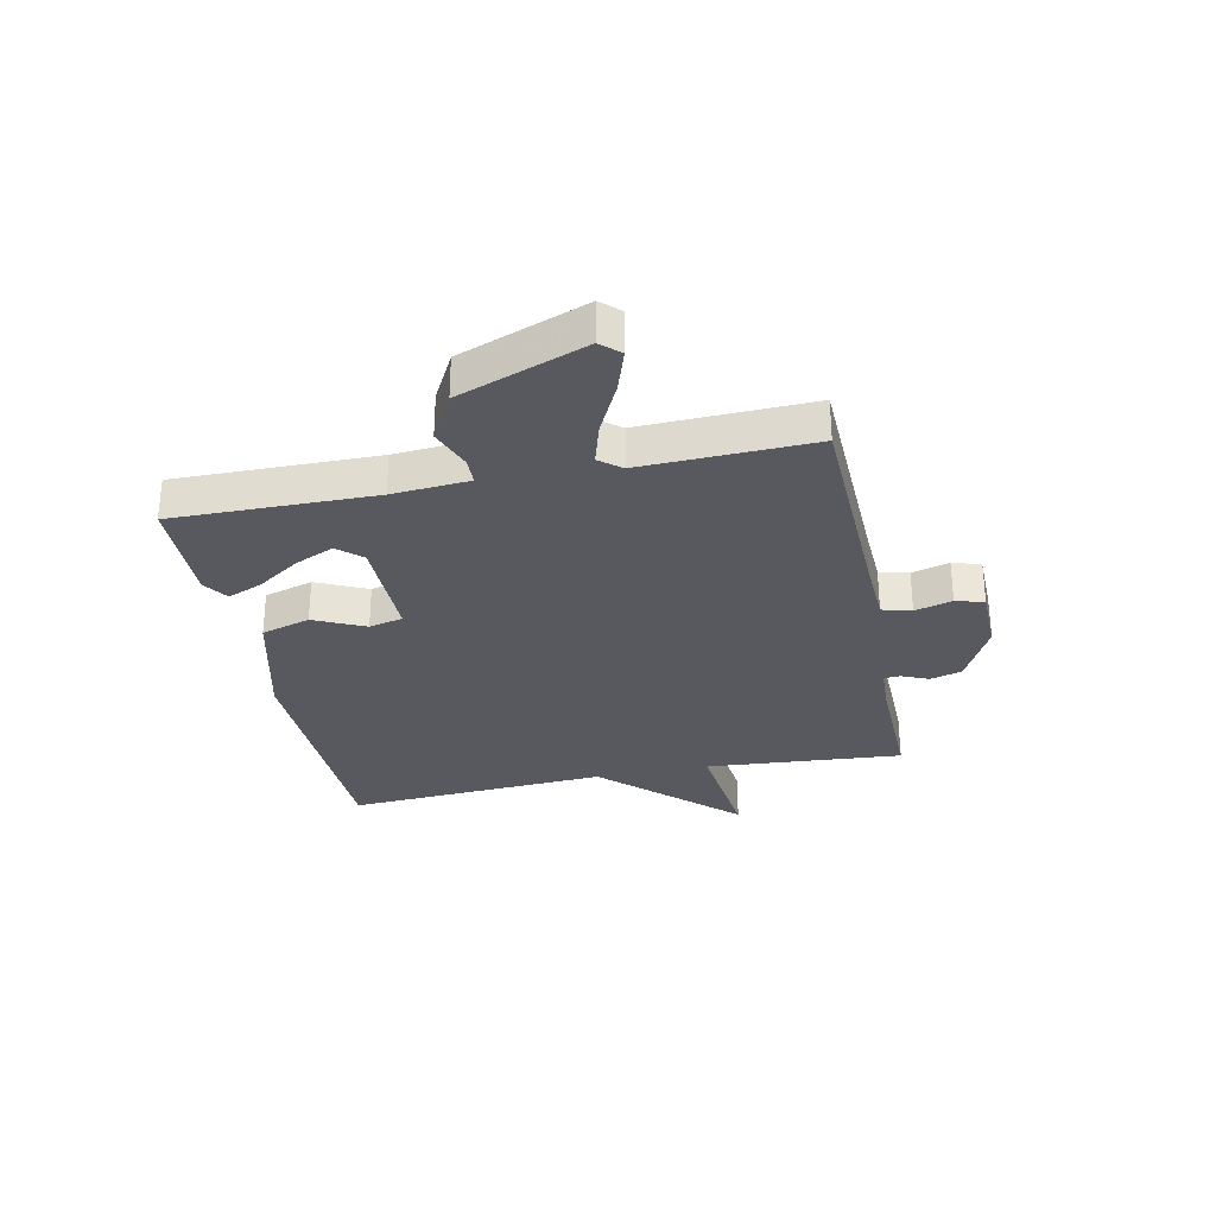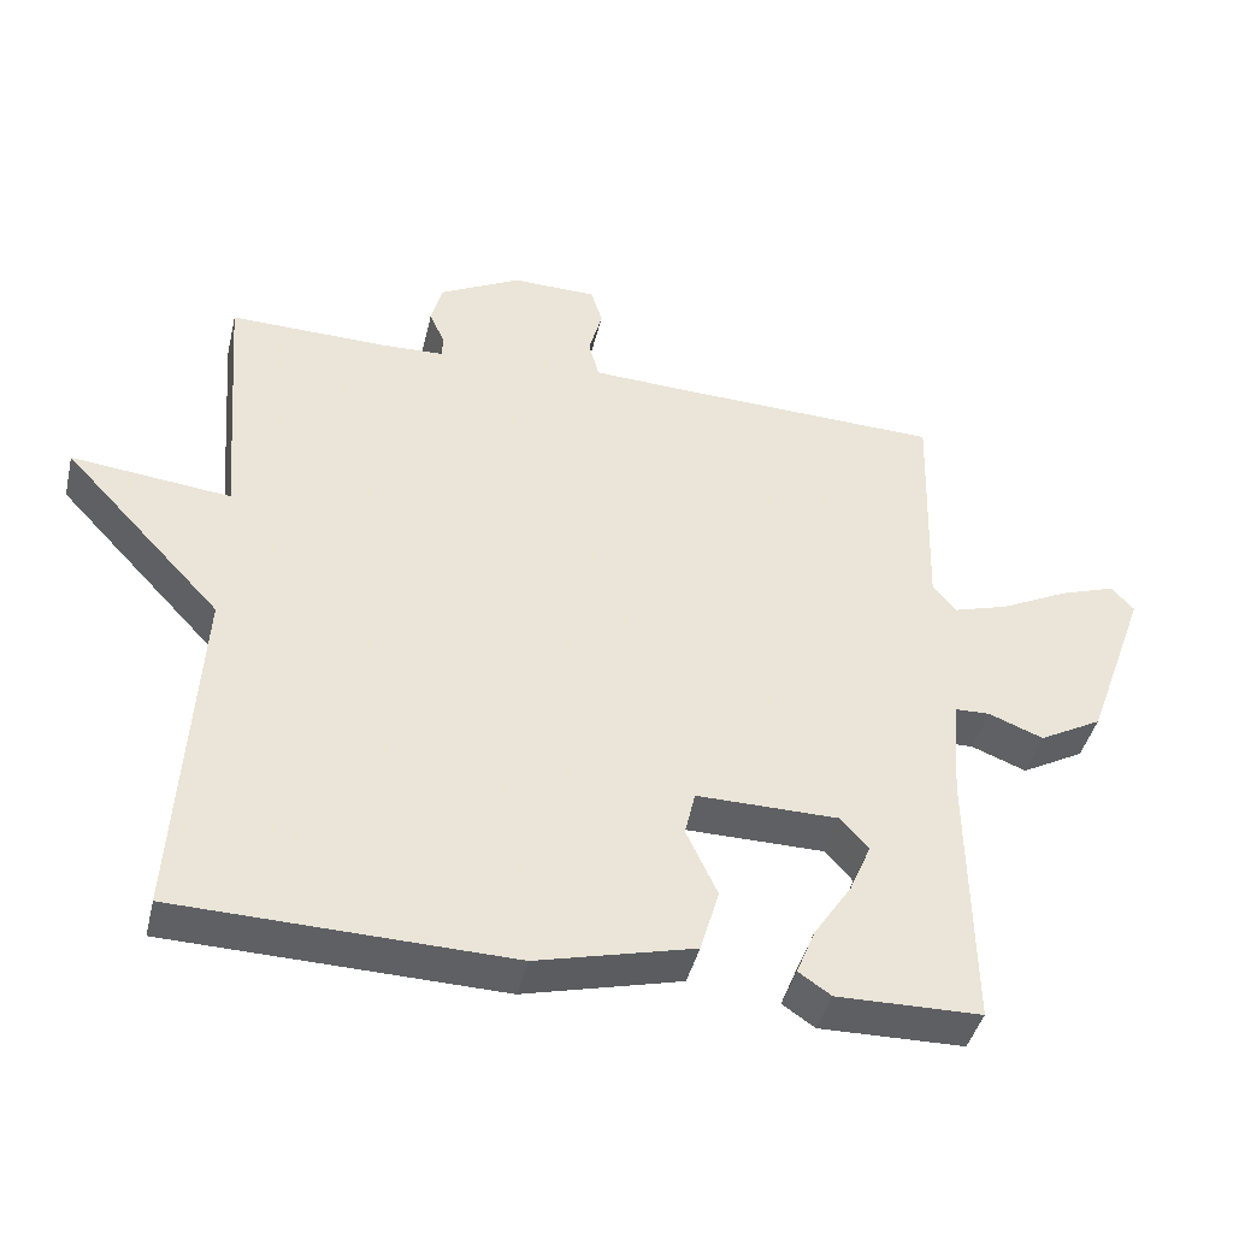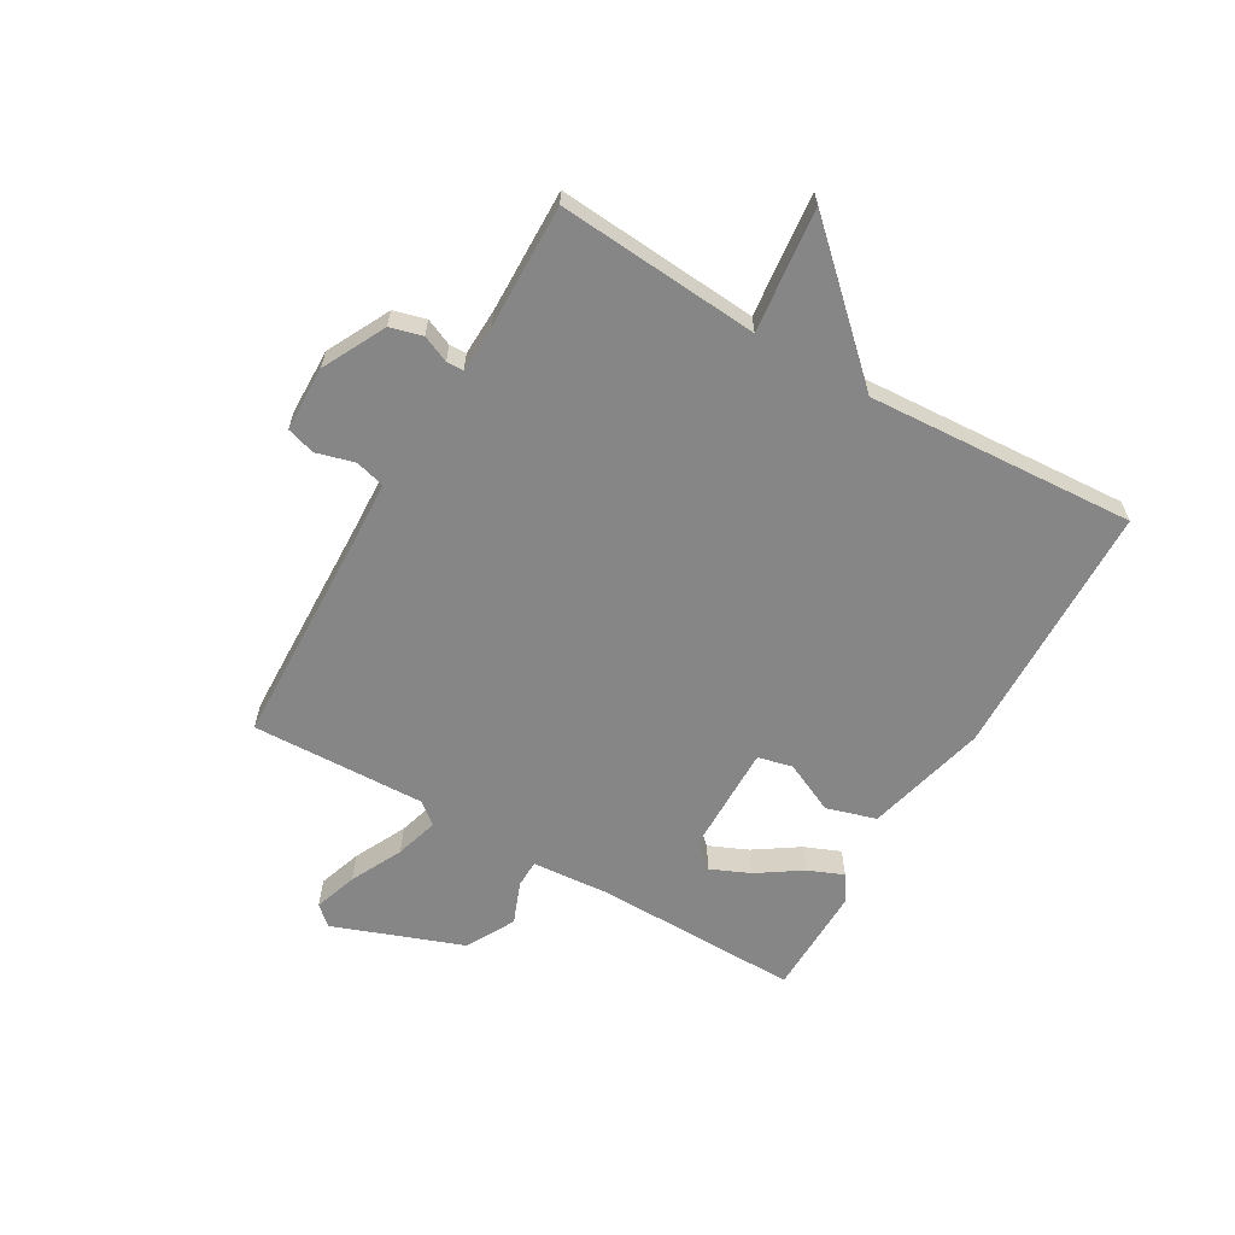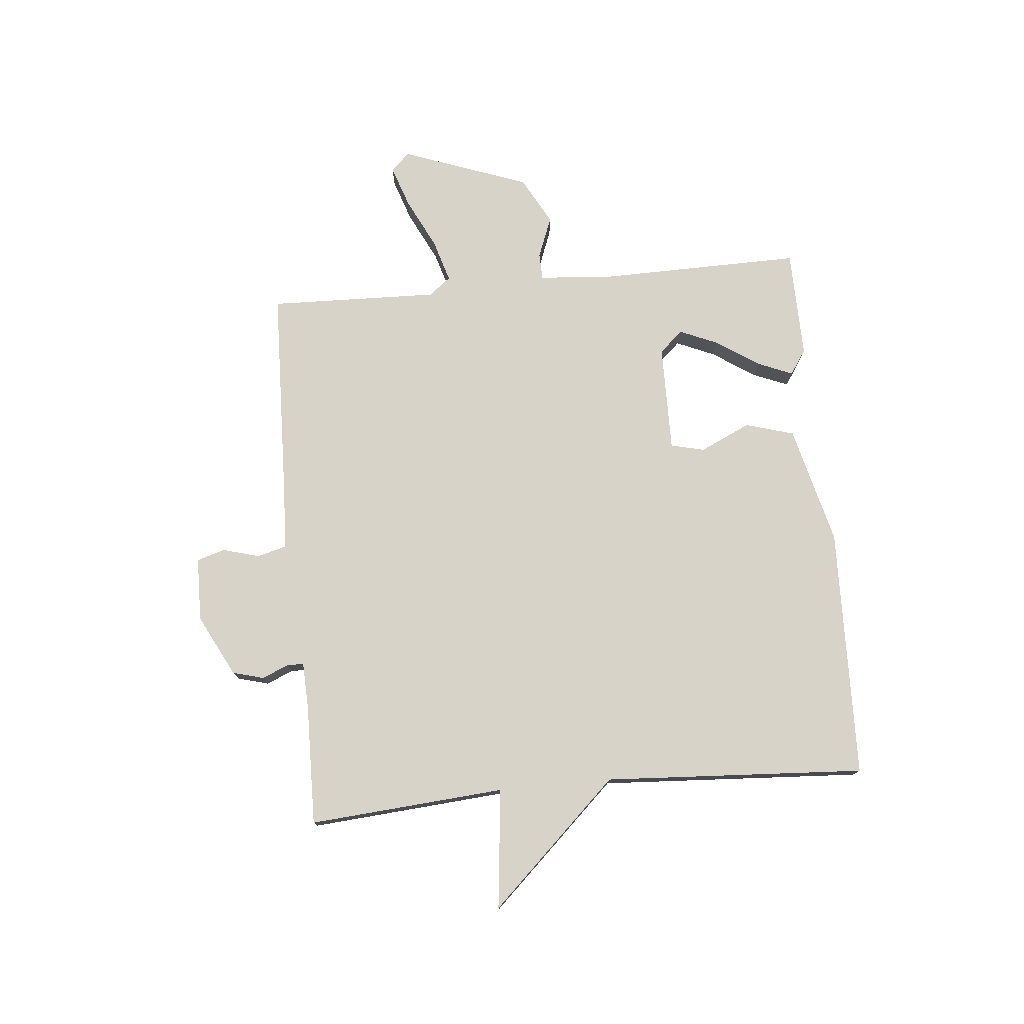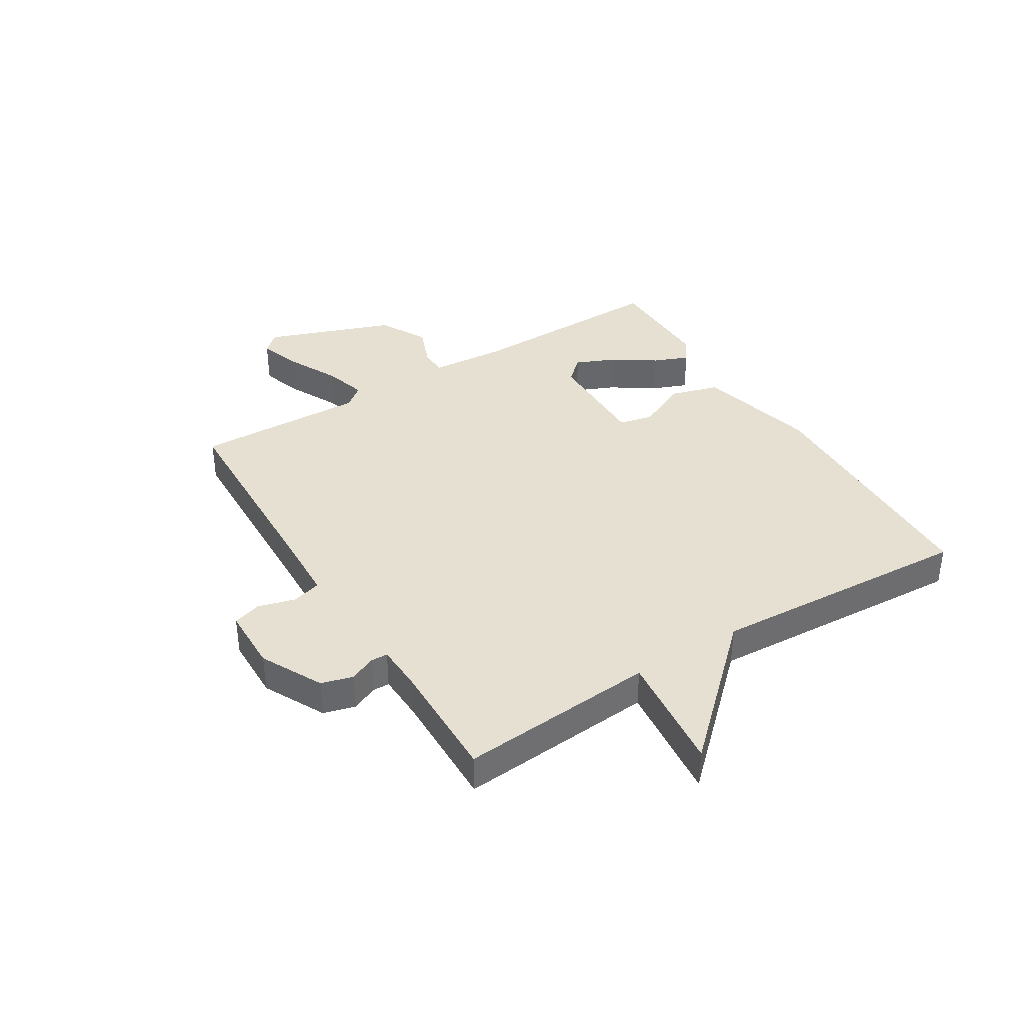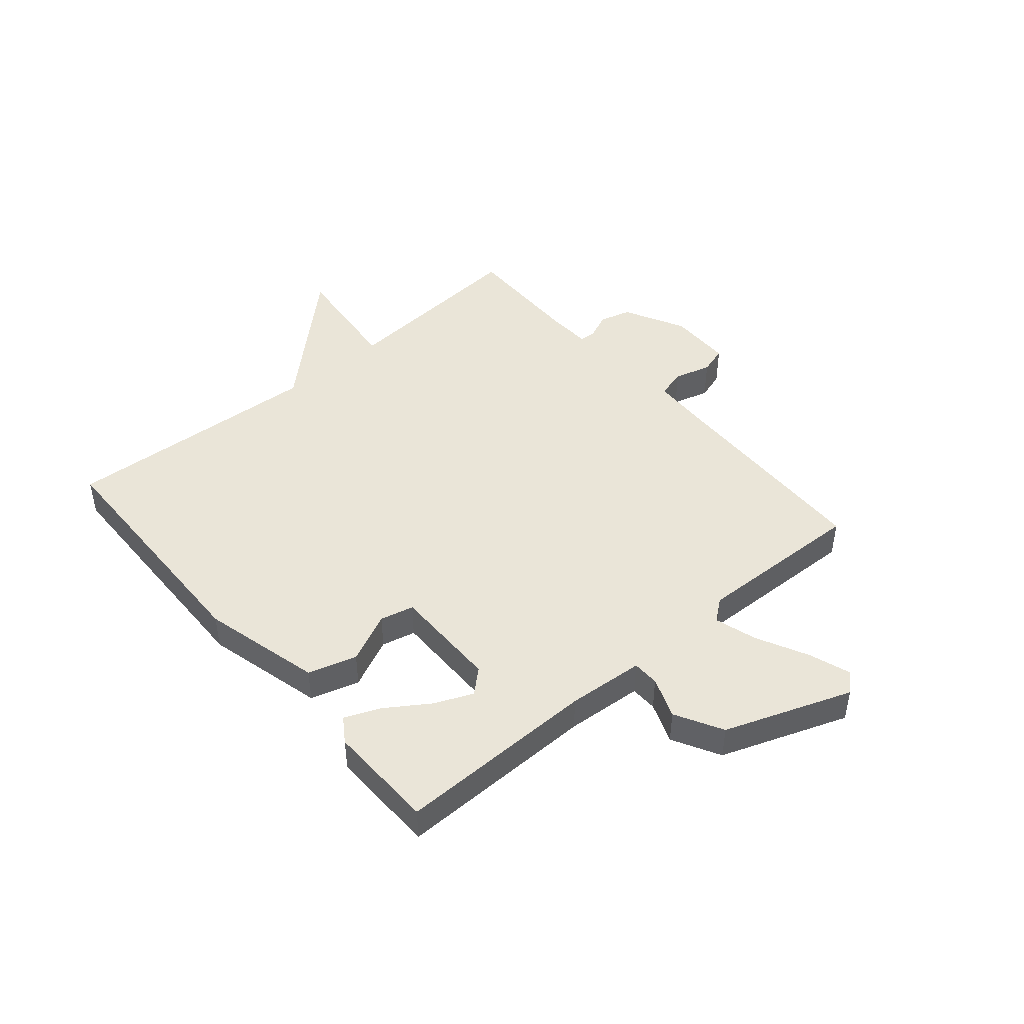
<metadata>
{"format":"obj","ext":"obj","renderer":"f3d","projection":"perspective","resolution":1024,"background":"white","views":[{"elev":-30.4,"azim":-78.2,"up":"+Y"},{"elev":-42.3,"azim":166.7,"up":"+Z"},{"elev":-62.1,"azim":60.0,"up":"+Y"},{"elev":76.4,"azim":84.6,"up":"+Y"},{"elev":38.3,"azim":58.3,"up":"+Y"},{"elev":45.4,"azim":-130.5,"up":"+Y"}]}
</metadata>
<code>
v -0.5 0.07 0.5
v -0.13 0.07 0.512
v -0.018 0.07 0.517
v -0.004 0.07 0.568
v -0.022 0.07 0.633
v -0.007 0.07 0.682
v 0.105 0.07 0.684
v 0.212 0.07 0.629
v 0.227 0.07 0.574
v 0.207 0.07 0.528
v 0.208 0.07 0.499
v 0.289 0.07 0.496
v 0.5 0.07 0.5
v 0.473 0.07 0.157
v 0.683 0.07 0.18
v 0.473 0.07 -0.043
v 0.5 0.07 -0.5
v 0.061 0.07 -0.512
v -0.147 0.07 -0.46
v -0.172 0.07 -0.375
v -0.131 0.07 -0.287
v -0.145 0.07 -0.228
v -0.333 0.07 -0.23
v -0.37 0.07 -0.271
v -0.341 0.07 -0.338
v -0.291 0.07 -0.413
v -0.266 0.07 -0.474
v -0.309 0.07 -0.503
v -0.5 0.07 -0.5
v -0.495 0.07 -0.15
v -0.505 0.07 -0.016
v -0.552 0.07 -0.015
v -0.624 0.07 -0.043
v -0.707 0.07 0.002
v -0.788 0.07 0.223
v -0.758 0.07 0.256
v -0.684 0.07 0.231
v -0.595 0.07 0.187
v -0.521 0.07 0.165
v -0.491 0.07 0.203
v -0.5 0 0.5
v -0.13 0 0.512
v -0.018 0 0.517
v -0.004 0 0.568
v -0.022 0 0.633
v -0.007 0 0.682
v 0.105 0 0.684
v 0.212 0 0.629
v 0.227 0 0.574
v 0.207 0 0.528
v 0.208 0 0.499
v 0.289 0 0.496
v 0.5 0 0.5
v 0.473 0 0.157
v 0.683 0 0.18
v 0.473 0 -0.043
v 0.5 0 -0.5
v 0.061 0 -0.512
v -0.147 0 -0.46
v -0.172 0 -0.375
v -0.131 0 -0.287
v -0.145 0 -0.228
v -0.333 0 -0.23
v -0.37 0 -0.271
v -0.341 0 -0.338
v -0.291 0 -0.413
v -0.266 0 -0.474
v -0.309 0 -0.503
v -0.5 0 -0.5
v -0.495 0 -0.15
v -0.505 0 -0.016
v -0.552 0 -0.015
v -0.624 0 -0.043
v -0.707 0 0.002
v -0.788 0 0.223
v -0.758 0 0.256
v -0.684 0 0.231
v -0.595 0 0.187
v -0.521 0 0.165
v -0.491 0 0.203
f 36 37 38
f 35 36 38
f 34 35 38
f 33 34 38
f 32 33 38
f 31 32 38 39
f 28 29 30
f 27 28 30
f 26 27 30
f 25 26 30
f 24 25 30 31
f 31 39 40
f 24 31 40
f 23 24 40
f 19 20 21
f 18 19 21
f 17 18 21
f 16 17 21
f 16 21 22
f 15 16 22
f 14 15 22
f 22 23 40
f 14 22 40
f 13 14 40
f 12 13 40
f 8 9 10
f 7 8 10
f 6 7 10
f 5 6 10
f 4 5 10
f 3 4 10 11
f 2 3 11
f 1 2 11
f 1 11 12 40
f 78 77 76
f 78 76 75
f 78 75 74
f 78 74 73
f 78 73 72
f 79 78 72 71
f 70 69 68
f 70 68 67
f 70 67 66
f 70 66 65
f 71 70 65 64
f 80 79 71
f 80 71 64
f 80 64 63
f 61 60 59
f 61 59 58
f 61 58 57
f 61 57 56
f 62 61 56
f 62 56 55
f 62 55 54
f 80 63 62
f 80 62 54
f 80 54 53
f 80 53 52
f 50 49 48
f 50 48 47
f 50 47 46
f 50 46 45
f 50 45 44
f 51 50 44 43
f 51 43 42
f 51 42 41
f 80 52 51 41
f 1 41 42 2
f 2 42 43 3
f 3 43 44 4
f 4 44 45 5
f 5 45 46 6
f 6 46 47 7
f 7 47 48 8
f 8 48 49 9
f 9 49 50 10
f 10 50 51 11
f 11 51 52 12
f 12 52 53 13
f 13 53 54 14
f 14 54 55 15
f 15 55 56 16
f 16 56 57 17
f 17 57 58 18
f 18 58 59 19
f 19 59 60 20
f 20 60 61 21
f 21 61 62 22
f 22 62 63 23
f 23 63 64 24
f 24 64 65 25
f 25 65 66 26
f 26 66 67 27
f 27 67 68 28
f 28 68 69 29
f 29 69 70 30
f 30 70 71 31
f 31 71 72 32
f 32 72 73 33
f 33 73 74 34
f 34 74 75 35
f 35 75 76 36
f 36 76 77 37
f 37 77 78 38
f 38 78 79 39
f 39 79 80 40
f 40 80 41 1

</code>
